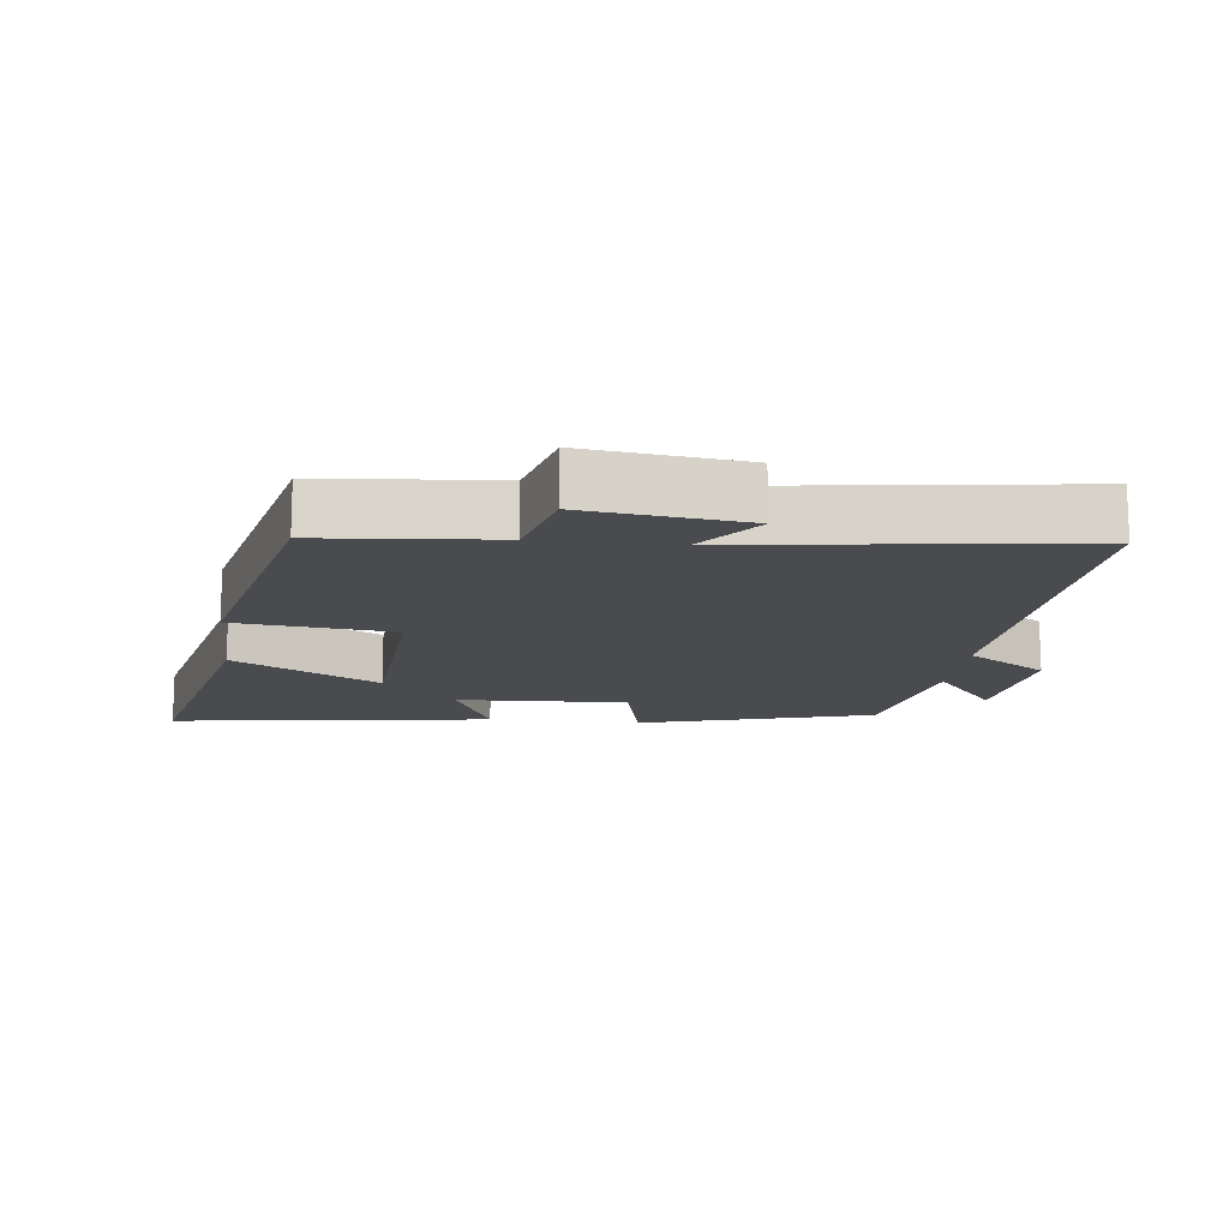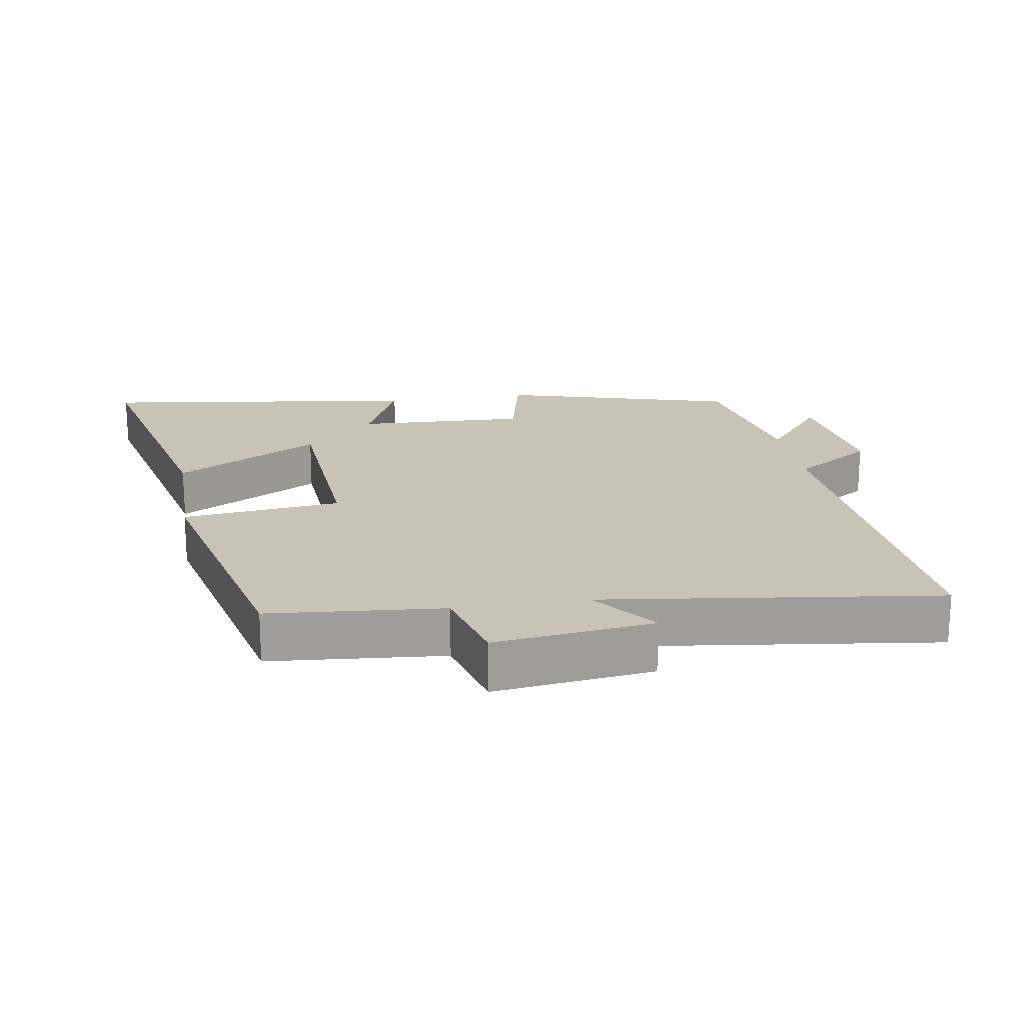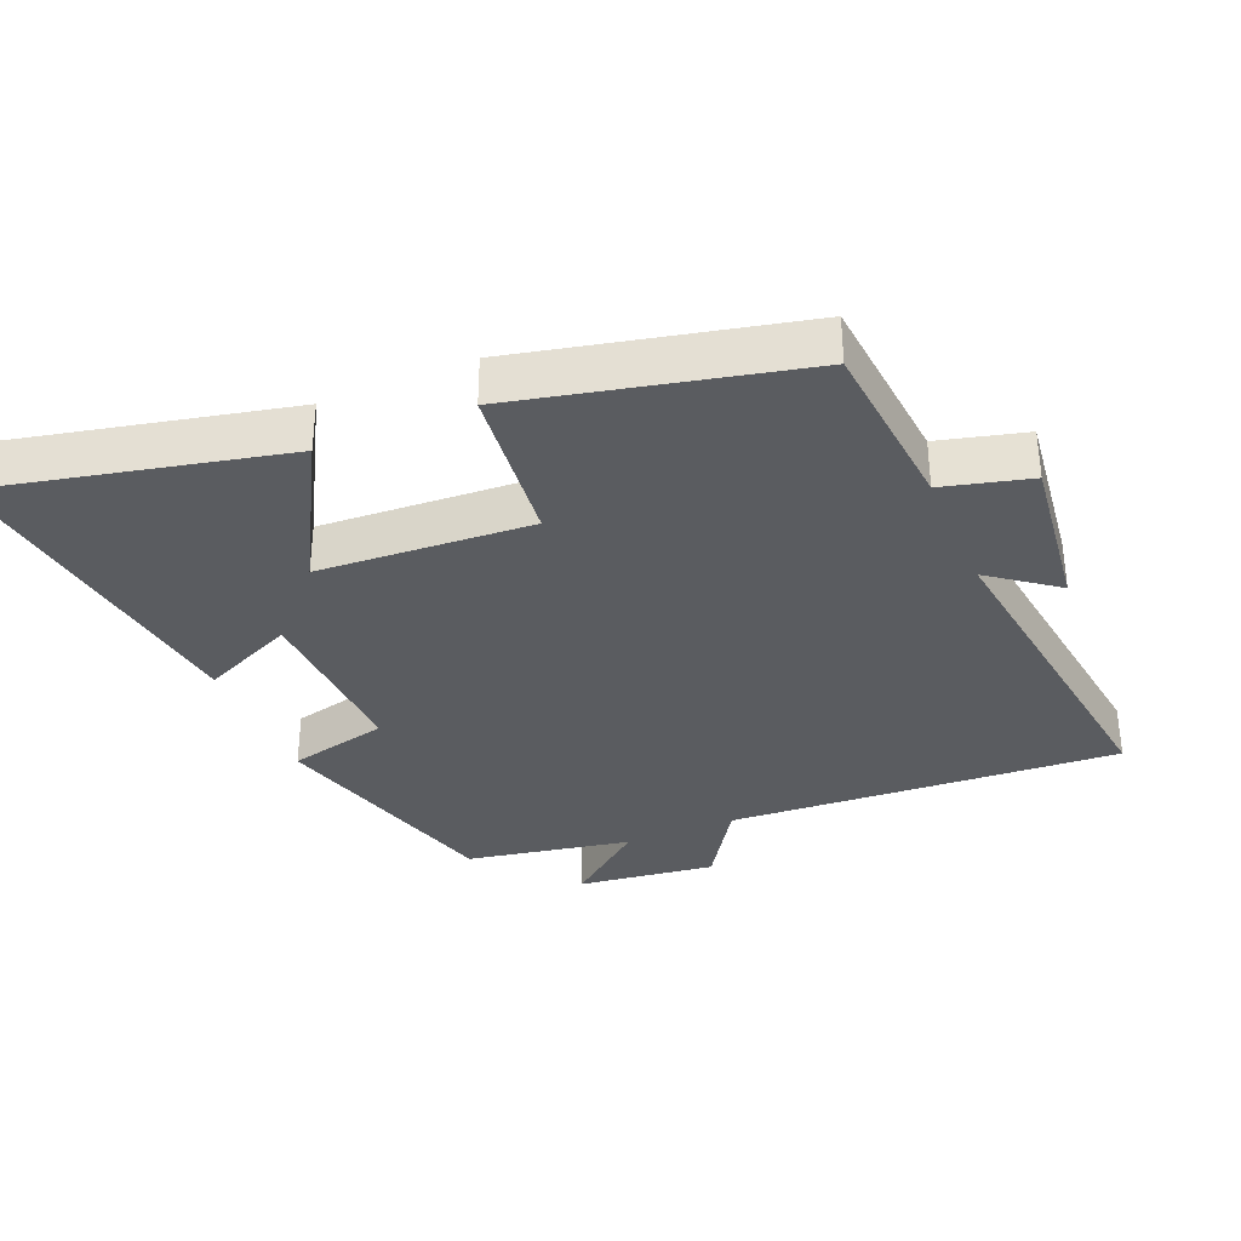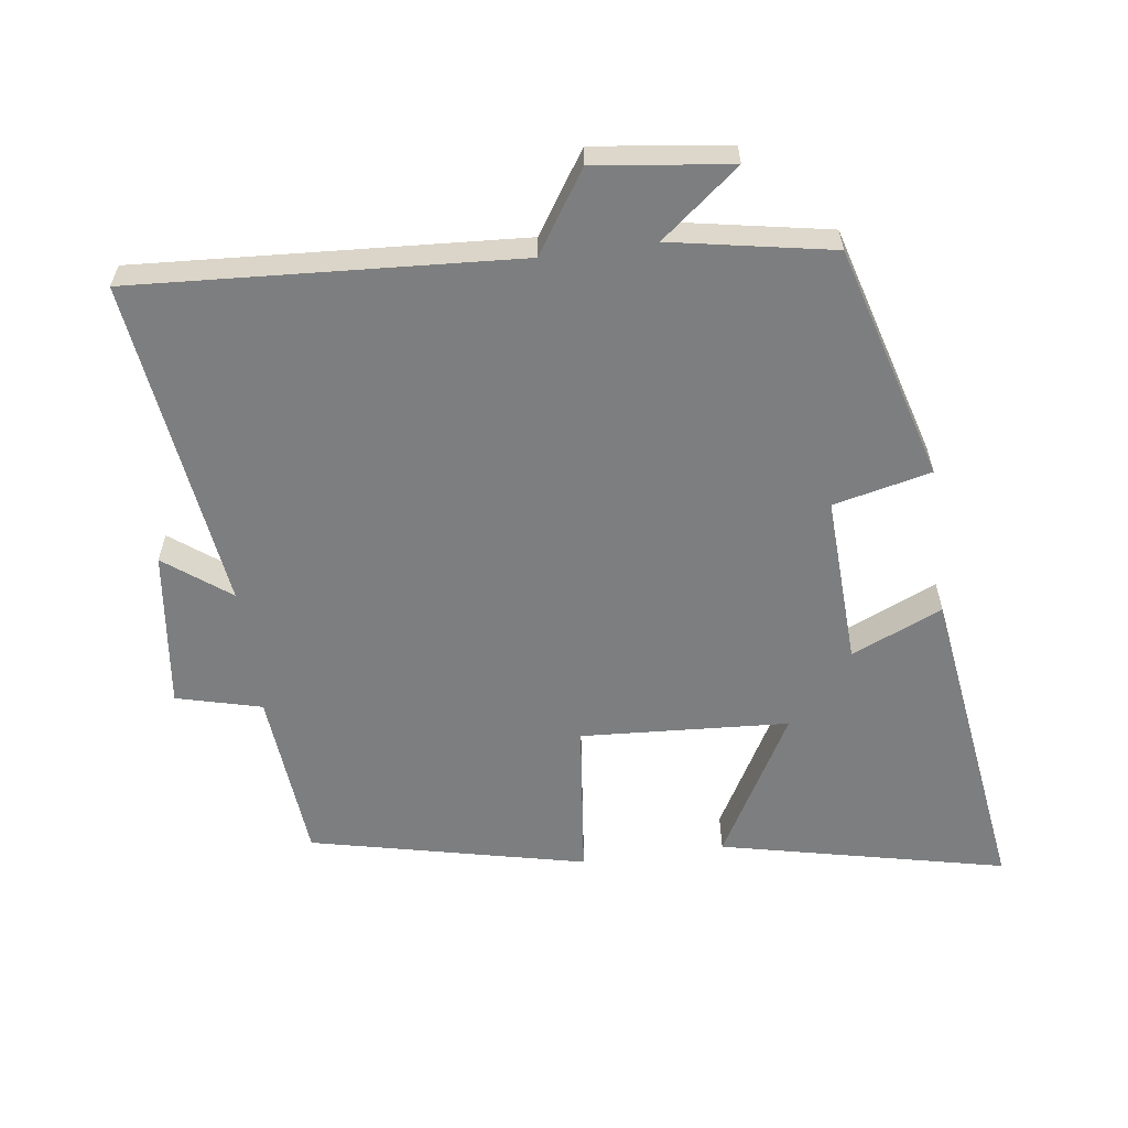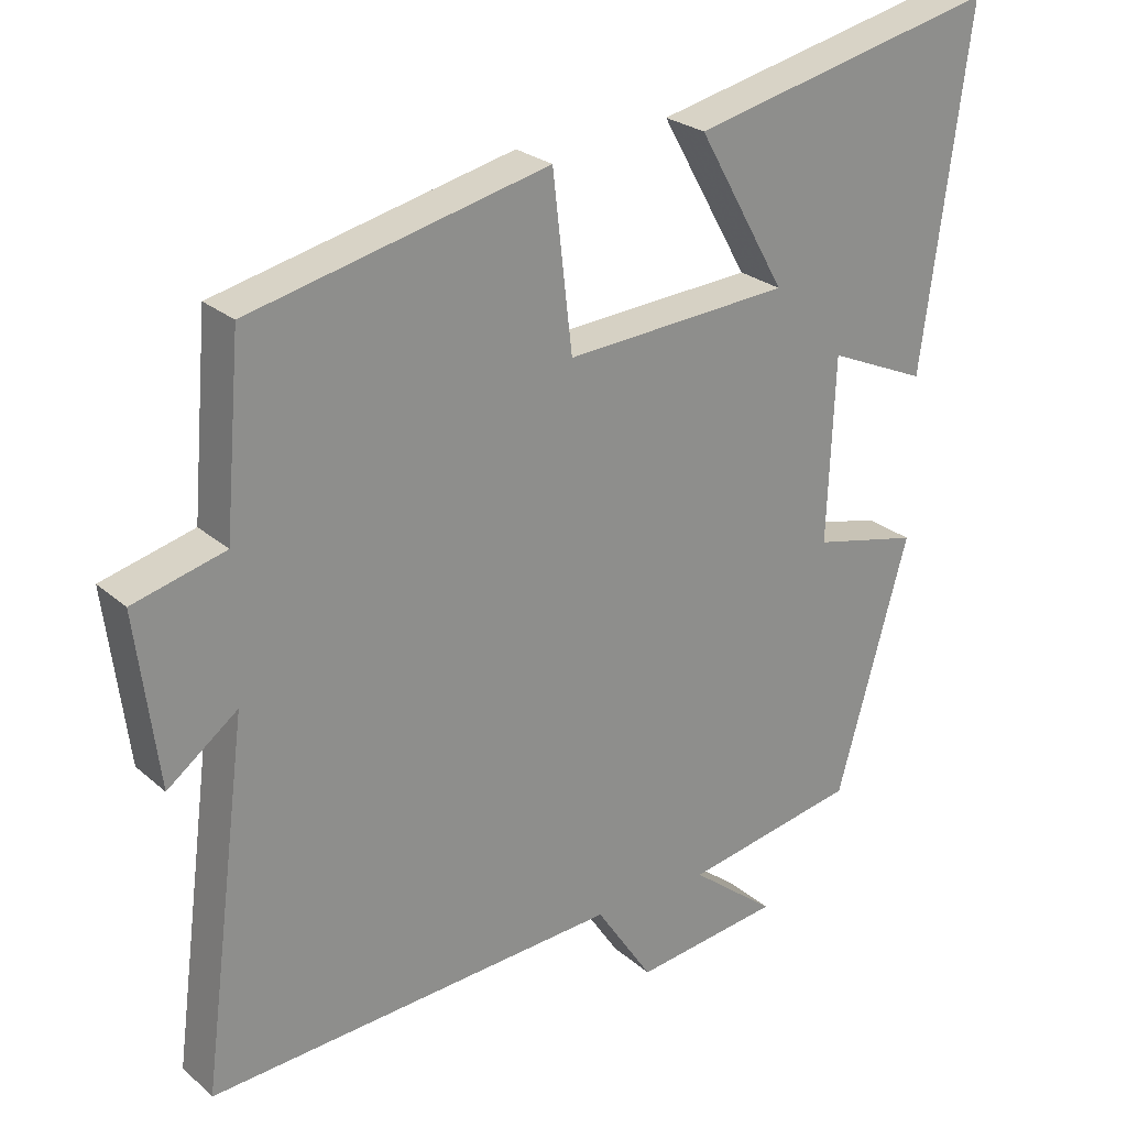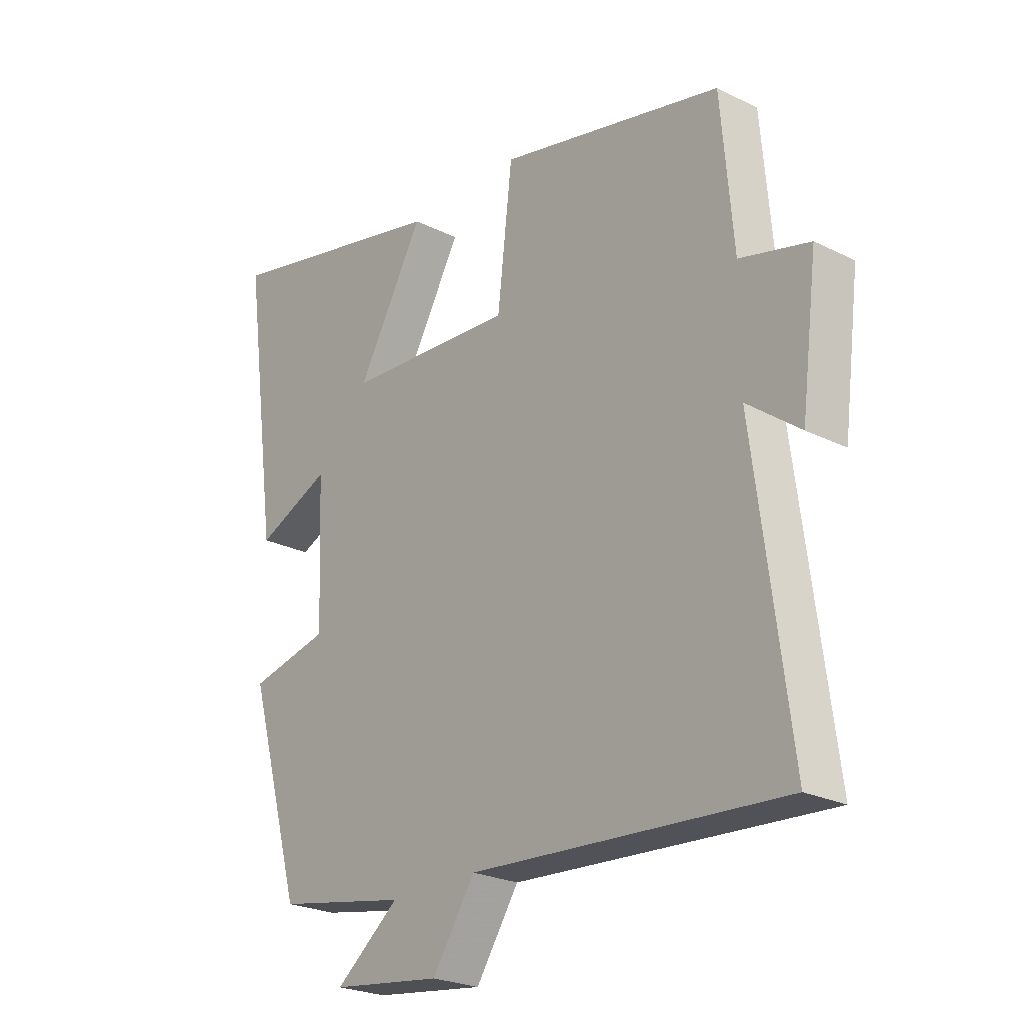
<metadata>
{"format":"obj","ext":"obj","renderer":"f3d","projection":"perspective","resolution":1024,"background":"white","views":[{"elev":-14.1,"azim":83.5,"up":"+Y"},{"elev":19.5,"azim":80.8,"up":"+Y"},{"elev":-34.3,"azim":23.0,"up":"+Y"},{"elev":-59.3,"azim":-172.1,"up":"+Y"},{"elev":25.2,"azim":143.8,"up":"+Z"},{"elev":-24.3,"azim":50.6,"up":"+Z"}]}
</metadata>
<code>
v -0.565 0.07 0.596
v -0.143 0.07 0.5
v -0.264 0.07 0.286
v 0.044 0.07 0.266
v 0.071 0.07 0.5
v 0.478 0.07 0.406
v 0.5 0.07 0.15
v 0.626 0.07 0.117
v 0.596 0.07 -0.117
v 0.5 0.07 -0.044
v 0.564 0.07 -0.537
v -0.002 0.07 -0.5
v -0.08 0.07 -0.618
v -0.28 0.07 -0.592
v -0.164 0.07 -0.5
v -0.402 0.07 -0.455
v -0.5 0.07 -0.108
v -0.355 0.07 -0.075
v -0.365 0.07 0.177
v -0.5 0.07 0.118
v -0.565 0 0.596
v -0.143 0 0.5
v -0.264 0 0.286
v 0.044 0 0.266
v 0.071 0 0.5
v 0.478 0 0.406
v 0.5 0 0.15
v 0.626 0 0.117
v 0.596 0 -0.117
v 0.5 0 -0.044
v 0.564 0 -0.537
v -0.002 0 -0.5
v -0.08 0 -0.618
v -0.28 0 -0.592
v -0.164 0 -0.5
v -0.402 0 -0.455
v -0.5 0 -0.108
v -0.355 0 -0.075
v -0.365 0 0.177
v -0.5 0 0.118
f 19 20 1 2
f 15 16 17 18
f 15 18 19
f 12 13 14 15
f 12 15 19
f 10 11 12 19
f 7 8 9 10
f 4 5 6 7
f 3 4 7 10
f 19 2 3
f 3 10 19
f 22 21 40 39
f 38 37 36 35
f 39 38 35
f 35 34 33 32
f 39 35 32
f 39 32 31 30
f 30 29 28 27
f 27 26 25 24
f 30 27 24 23
f 23 22 39
f 39 30 23
f 1 21 22 2
f 2 22 23 3
f 3 23 24 4
f 4 24 25 5
f 5 25 26 6
f 6 26 27 7
f 7 27 28 8
f 8 28 29 9
f 9 29 30 10
f 10 30 31 11
f 11 31 32 12
f 12 32 33 13
f 13 33 34 14
f 14 34 35 15
f 15 35 36 16
f 16 36 37 17
f 17 37 38 18
f 18 38 39 19
f 19 39 40 20
f 20 40 21 1

</code>
